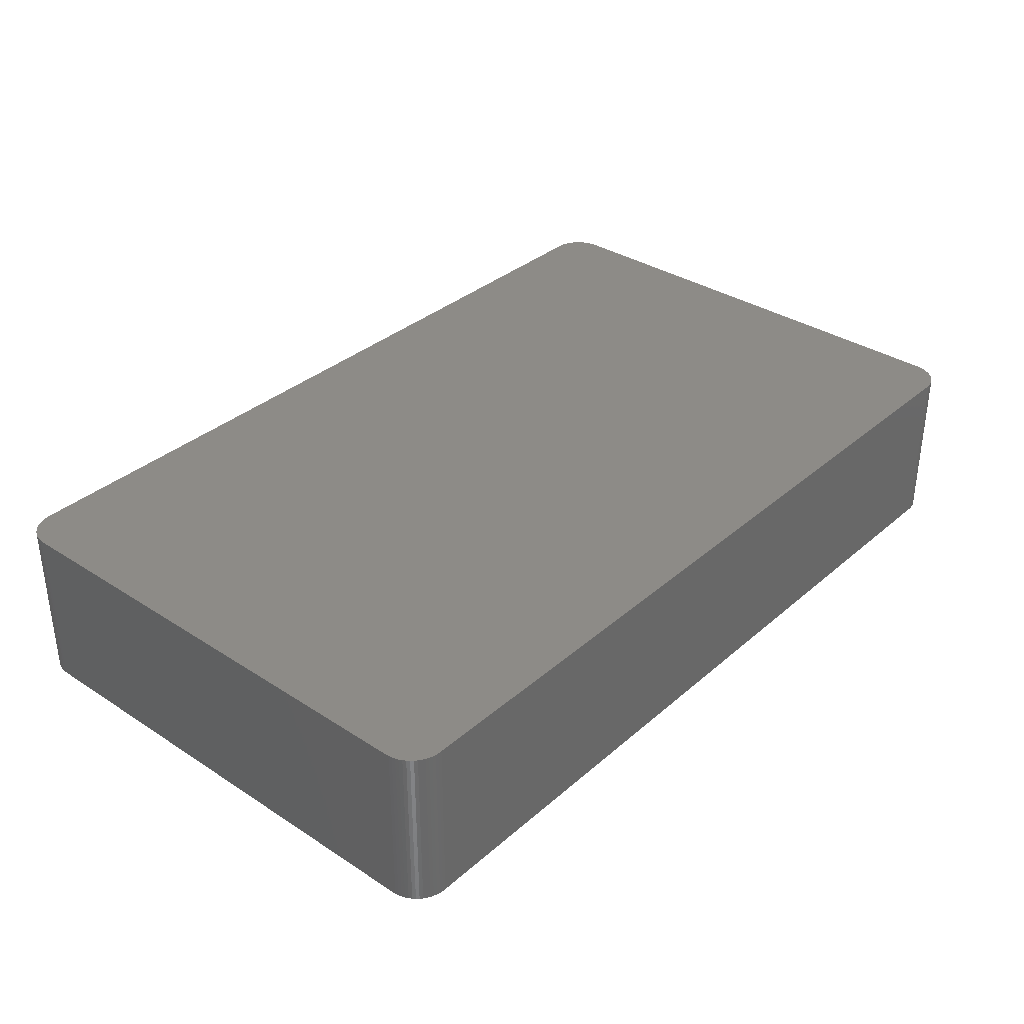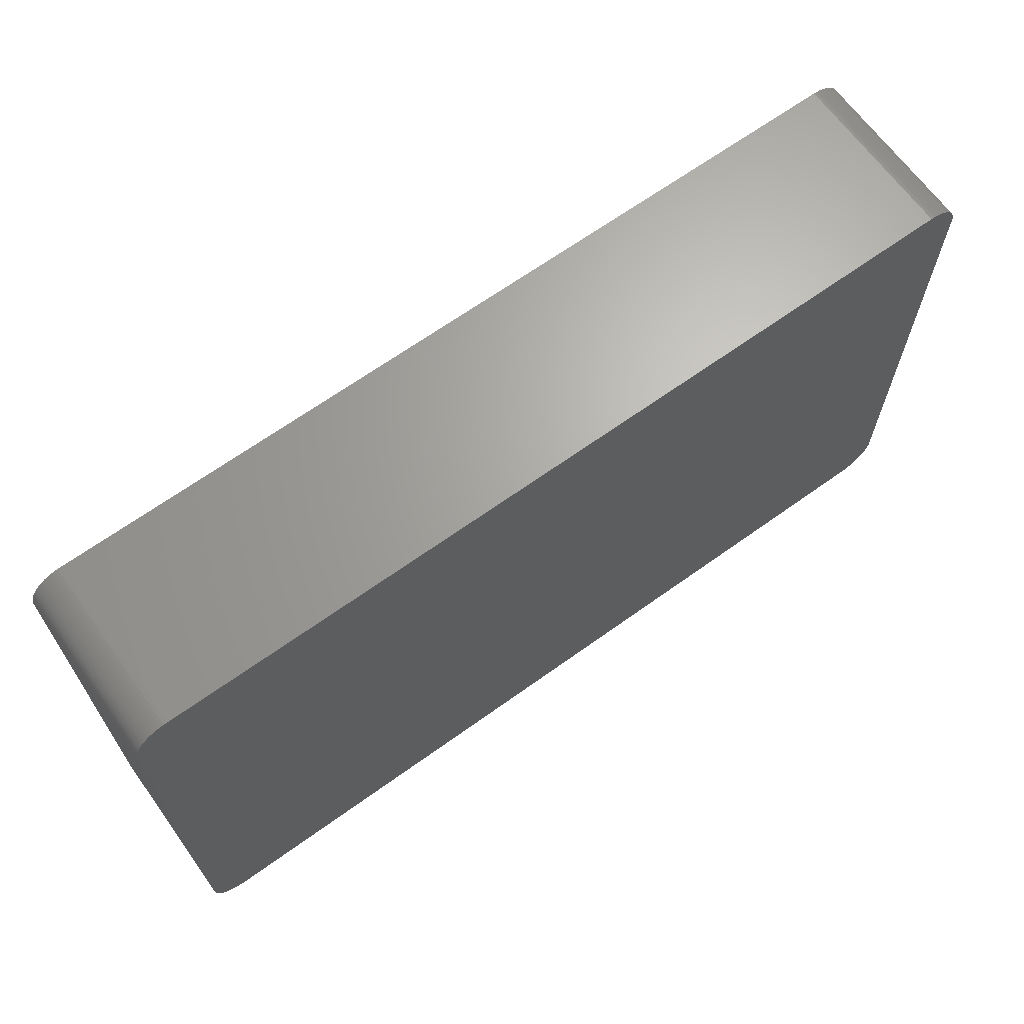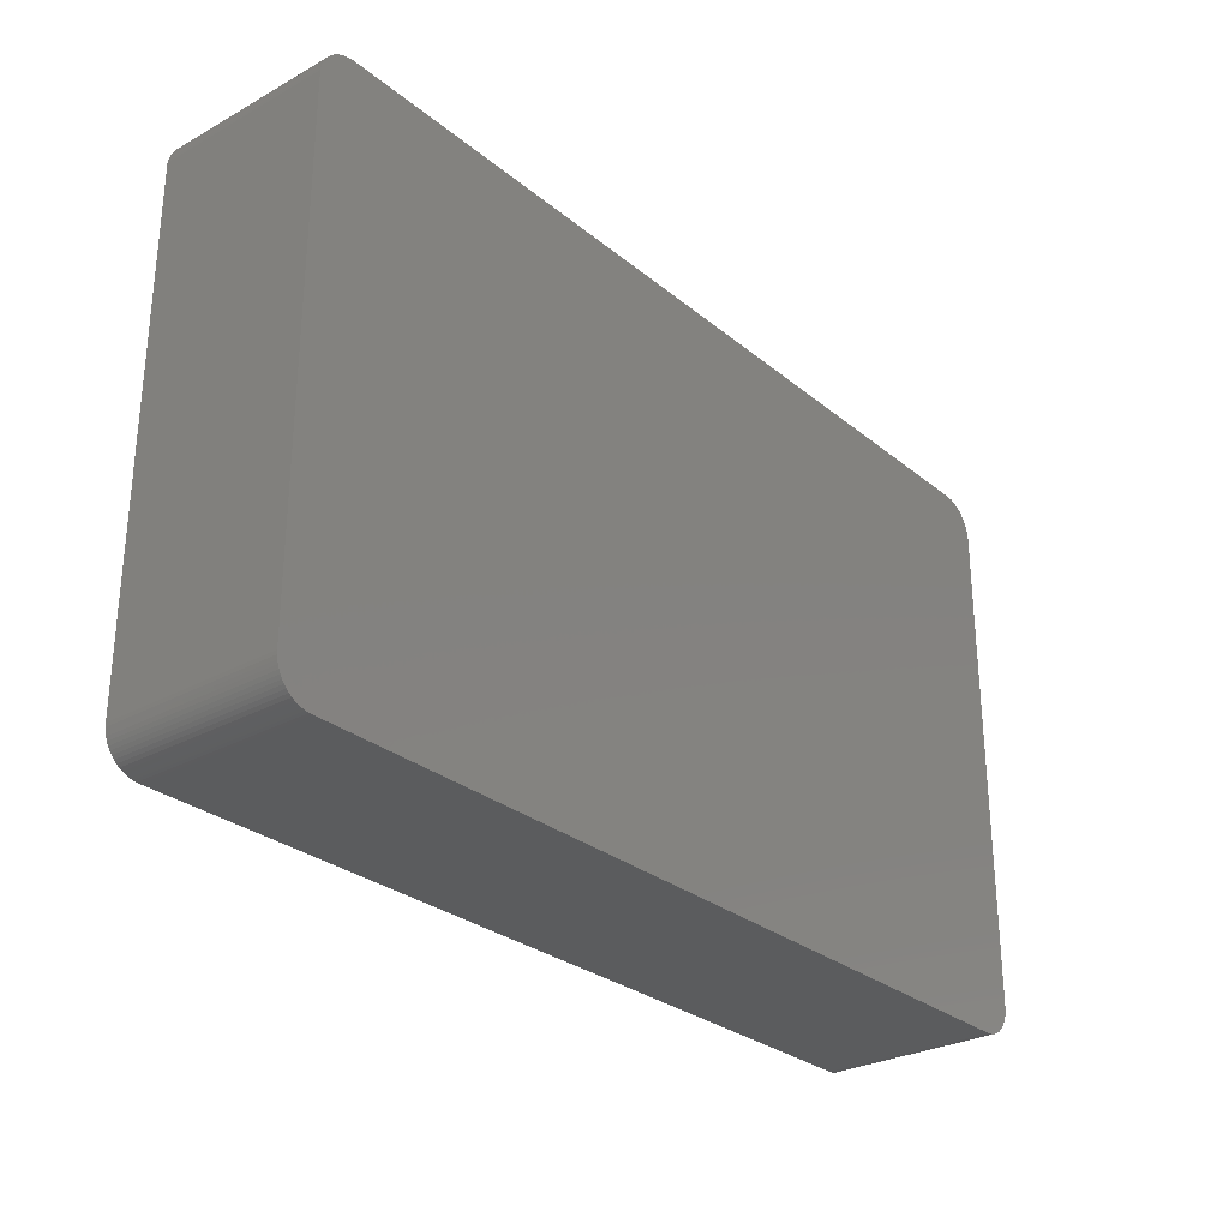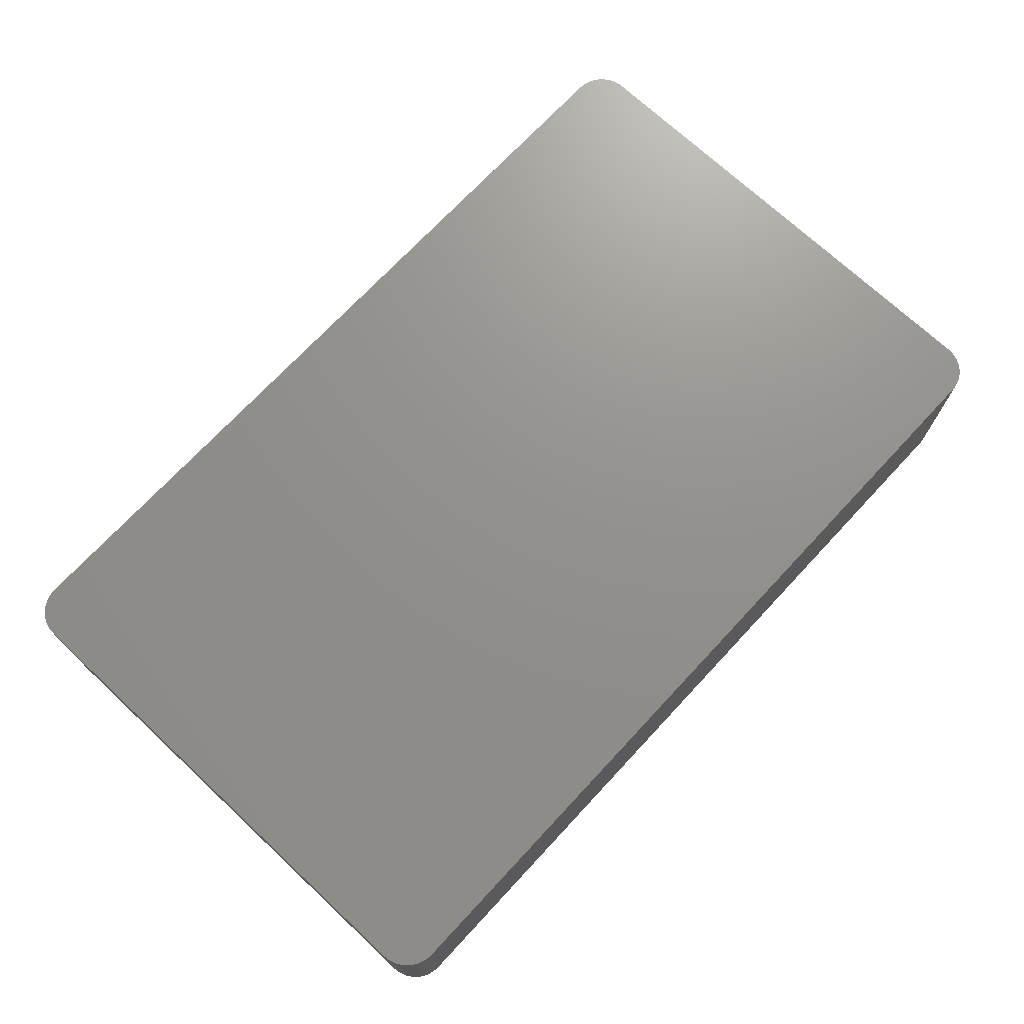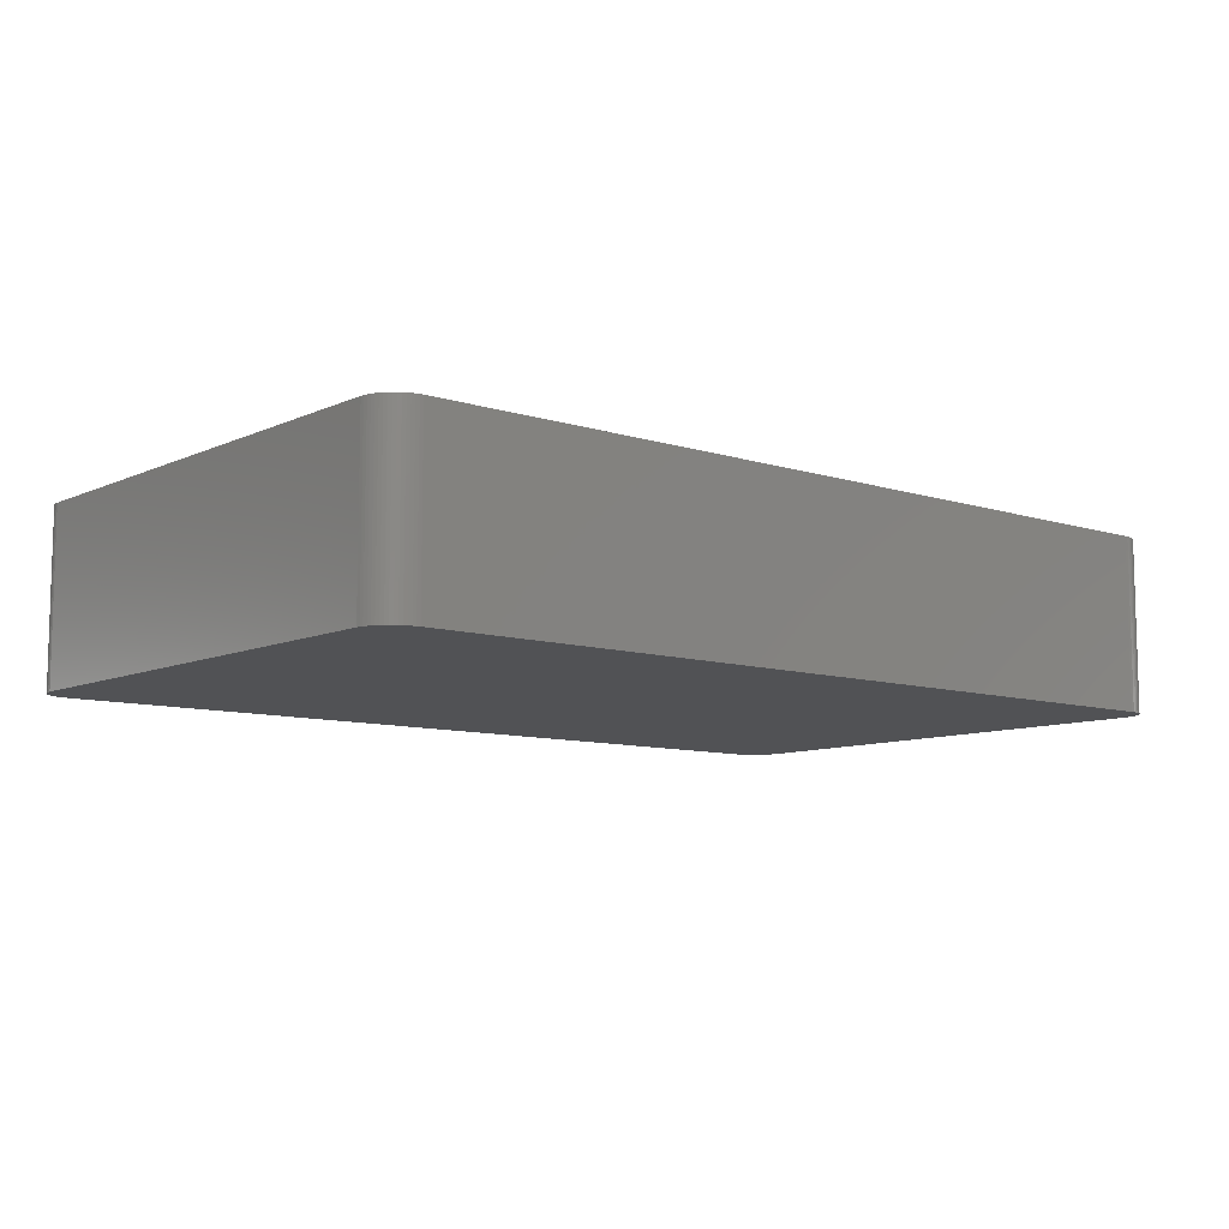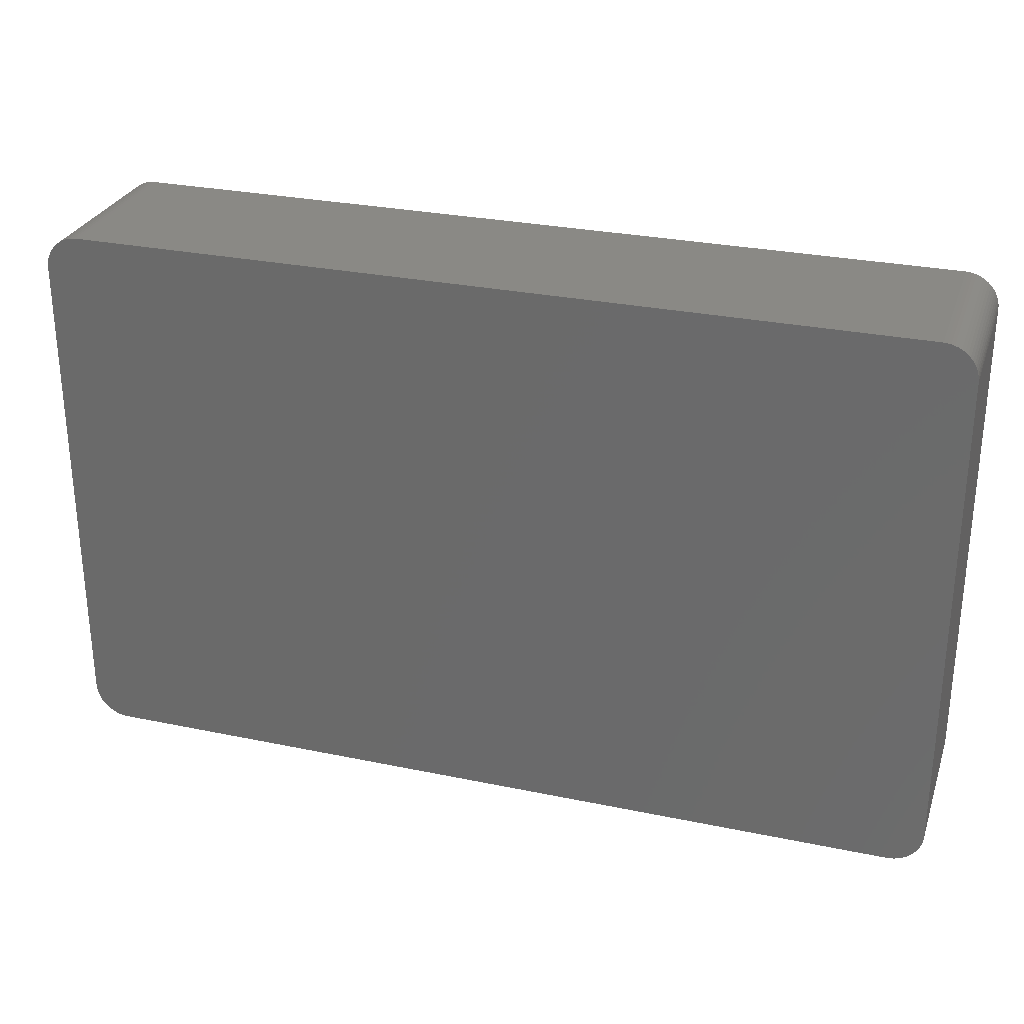
<metadata>
{"format":"stl","ext":"stl","renderer":"f3d","projection":"perspective","resolution":1024,"background":"white","views":[{"elev":34.6,"azim":131.0,"up":"+Z"},{"elev":66.4,"azim":144.2,"up":"+Y"},{"elev":-28.5,"azim":129.6,"up":"+Y"},{"elev":72.0,"azim":-47.0,"up":"+Z"},{"elev":-9.1,"azim":-40.1,"up":"+Z"},{"elev":28.5,"azim":-162.6,"up":"+Y"}]}
</metadata>
<code>
# stl→obj: 159 verts, 314 faces
v 33.22 18.54 6.35
v 33.26 18.29 6.35
v 33.26 18.29 1.27
v -33.25 -18.41 6.35
v 31.89 -20.29 6.35
v 33.27 18.03 1.27
v 33.27 18.03 -6.35
v 31.42 -20.48 1.27
v 31.18 -20.54 -1.27
v 31.42 -20.48 -6.35
v -33.27 -18.16 6.35
v -33.27 -18.16 -6.35
v 33.27 -18.03 6.35
v -32 20.23 6.35
v -33.27 18.16 6.35
v 33.07 19.02 -1.27
v 33.16 18.78 -1.27
v 33.07 19.02 -6.35
v 31.89 20.29 6.35
v 31.42 20.48 6.35
v 30.92 20.57 6.35
v -31.05 20.55 -6.35
v -30.8 -20.57 -6.35
v -32 20.23 -6.35
v -31.78 20.35 -6.35
v -33.12 18.9 -6.35
v -30.8 20.57 6.35
v 31.89 20.29 -6.35
v 33.22 18.54 -6.35
v 33.27 -18.03 1.27
v 30.67 -20.57 6.35
v 31.42 -20.48 6.35
v 33.27 18.03 6.35
v -30.8 -20.57 6.35
v -32.9 19.36 6.35
v -33.12 18.9 6.35
v -33.27 17.91 -1.27
v -30.8 20.57 -6.35
v -31.54 20.44 -6.35
v 30.92 20.57 -6.35
v 32.96 19.25 6.35
v 32.83 19.46 -6.35
v 32.83 19.46 1.27
v -31.3 20.51 6.35
v -31.05 20.55 6.35
v 33.26 -18.29 6.35
v 32.96 -19.25 6.35
v 33.26 18.29 -6.35
v 31.18 20.54 6.35
v 31.18 20.54 -6.35
v 32.11 -20.17 -6.35
v 33.27 -18.03 -6.35
v 30.67 -20.57 1.27
v -32.41 19.94 6.35
v -32.22 20.1 1.27
v -32.41 19.94 1.27
v -32.6 19.76 -6.35
v -32.9 19.36 -6.35
v -33.02 19.14 6.35
v -33.25 18.41 -1.27
v -33.27 18.16 -6.35
v -32.76 19.57 -6.35
v -31.78 20.35 6.35
v 30.92 20.57 1.27
v 30.67 20.57 1.27
v 30.67 20.57 6.35
v -31.3 20.51 -6.35
v -31.54 20.44 6.35
v 33.22 -18.54 6.35
v 33.26 -18.29 -6.35
v 32.68 19.67 6.35
v 32.68 19.67 -6.35
v 32.51 19.85 1.27
v 33.07 -19.02 6.35
v 32.11 -20.17 6.35
v -31.05 -20.55 6.35
v -32.41 -19.94 6.35
v 30.92 -20.57 -6.35
v -32.76 19.57 6.35
v -32.22 20.1 6.35
v -31.54 -20.44 6.35
v -33.25 -18.41 -6.35
v -33.2 18.66 -6.35
v 32.51 19.85 -6.35
v 32.51 -19.85 1.27
v 32.68 -19.67 -6.35
v 32.68 -19.67 6.35
v 31.66 20.4 6.35
v 32.32 20.02 6.35
v 32.11 20.17 6.35
v 30.67 20.57 -6.35
v 31.66 -20.4 1.27
v 32.51 -19.85 6.35
v -31.54 -20.44 1.27
v -31.3 -20.51 -6.35
v -31.3 -20.51 1.27
v -32.22 -20.1 -6.35
v -32.6 -19.76 -6.35
v 30.92 -20.57 1.27
v 30.92 -20.57 6.35
v -32.22 20.1 -1.27
v -32.9 -19.36 6.35
v -32.6 -19.76 6.35
v -33.25 18.41 -6.35
v -33.25 18.41 6.35
v -33.02 19.14 -6.35
v -32.6 19.76 6.35
v -32.41 19.94 -6.35
v 33.07 19.02 6.35
v 32.83 19.46 6.35
v 33.16 18.78 -6.35
v 32.51 19.85 6.35
v 31.42 20.48 -6.35
v 31.66 20.4 -6.35
v 33.16 18.78 6.35
v 31.66 -20.4 6.35
v 30.67 -20.57 -6.35
v 31.89 -20.29 -6.35
v 32.32 -20.02 -6.35
v 32.32 -20.02 6.35
v 33.22 -18.54 -1.27
v -32.41 -19.94 -6.35
v -31.05 -20.55 -6.35
v -33.2 18.66 6.35
v -33.2 -18.66 1.27
v -33.2 -18.66 6.35
v -33.02 -19.14 -6.35
v -32.22 20.1 -6.35
v 32.32 20.02 1.27
v 32.32 20.02 -6.35
v 31.18 -20.54 -6.35
v 31.18 -20.54 6.35
v 31.66 -20.4 -6.35
v 33.16 -18.78 6.35
v 32.83 -19.46 -6.35
v 32.96 -19.25 -6.35
v 32.83 -19.46 6.35
v 32.51 -19.85 -6.35
v -31.3 -20.51 6.35
v -31.54 -20.44 -6.35
v -32 -20.23 6.35
v -31.78 -20.35 -6.35
v -31.78 -20.35 6.35
v -32.76 -19.57 6.35
v -32.9 -19.36 -6.35
v -32.76 -19.57 -1.27
v -33.12 -18.9 6.35
v -33.02 -19.14 6.35
v 32.96 19.25 -6.35
v 32.11 20.17 1.27
v 33.16 -18.78 -6.35
v 33.22 -18.54 -6.35
v 33.07 -19.02 -6.35
v -32.22 -20.1 6.35
v -33.12 -18.9 -6.35
v 32.11 20.17 -6.35
v -32 -20.23 -6.35
v -32.76 -19.57 -6.35
v -33.2 -18.66 -6.35
f 1 2 3
f 4 5 2
f 2 1 4
f 2 6 3
f 6 7 3
f 8 9 10
f 11 12 4
f 5 13 2
f 14 15 4
f 1 14 4
f 16 17 18
f 19 20 21
f 22 23 24
f 14 25 24
f 23 26 24
f 15 11 4
f 21 27 14
f 22 7 23
f 28 29 7
f 1 21 14
f 30 7 6
f 31 32 5
f 6 13 30
f 13 33 2
f 34 31 5
f 23 12 26
f 14 35 15
f 35 36 15
f 37 12 11
f 37 11 15
f 27 38 22
f 24 39 22
f 22 40 7
f 41 42 43
f 27 44 14
f 44 45 22
f 13 46 30
f 5 47 13
f 6 33 13
f 2 33 6
f 7 48 3
f 49 50 40
f 7 51 23
f 46 52 30
f 23 53 34
f 4 34 5
f 54 55 56
f 56 57 54
f 58 59 35
f 60 61 15
f 26 62 24
f 62 58 35
f 44 63 14
f 24 25 39
f 21 49 64
f 1 19 21
f 65 66 21
f 64 65 21
f 39 67 22
f 63 68 39
f 47 69 13
f 52 70 51
f 65 38 27
f 64 40 65
f 71 72 73
f 43 72 71
f 47 74 69
f 51 75 5
f 34 76 23
f 4 77 34
f 10 78 23
f 53 31 34
f 54 79 35
f 14 54 35
f 55 80 14
f 24 55 14
f 77 81 34
f 12 82 4
f 61 83 26
f 12 61 26
f 62 57 24
f 79 57 62
f 25 63 39
f 14 63 25
f 72 84 73
f 1 71 19
f 40 28 7
f 20 49 21
f 27 66 65
f 21 66 27
f 27 45 44
f 22 45 27
f 44 67 39
f 22 67 44
f 69 46 13
f 69 70 46
f 46 70 52
f 85 86 87
f 28 88 19
f 89 90 19
f 40 91 65
f 22 38 40
f 29 17 1
f 3 29 1
f 51 10 23
f 10 92 8
f 7 52 51
f 30 52 7
f 93 87 47
f 5 93 47
f 94 95 96
f 95 97 98
f 99 31 53
f 9 100 99
f 55 101 56
f 24 101 55
f 54 80 55
f 14 80 54
f 37 61 12
f 15 61 37
f 102 103 77
f 4 102 77
f 83 104 60
f 36 105 15
f 26 58 62
f 59 106 26
f 57 107 54
f 35 79 62
f 57 108 24
f 56 108 57
f 44 68 63
f 39 68 44
f 18 41 16
f 1 109 71
f 43 110 41
f 18 111 29
f 71 89 19
f 89 112 73
f 20 113 49
f 64 49 40
f 113 114 28
f 40 113 28
f 20 88 113
f 19 88 20
f 38 91 40
f 65 91 38
f 29 48 7
f 3 48 29
f 28 18 29
f 43 42 72
f 109 17 16
f 17 115 1
f 78 9 99
f 32 116 5
f 53 78 99
f 78 117 23
f 51 118 10
f 5 118 51
f 70 119 51
f 51 119 120
f 120 85 93
f 5 120 93
f 120 119 85
f 69 121 70
f 98 122 77
f 76 123 23
f 96 81 94
f 81 76 34
f 98 82 12
f 23 98 12
f 36 124 105
f 26 83 36
f 125 126 4
f 98 127 82
f 36 59 26
f 35 59 36
f 60 105 83
f 15 105 60
f 79 107 57
f 54 107 79
f 101 108 56
f 108 128 24
f 28 72 18
f 28 84 72
f 109 41 71
f 16 41 109
f 129 90 89
f 73 129 89
f 28 130 84
f 19 90 28
f 71 112 89
f 73 112 71
f 113 50 49
f 40 50 113
f 88 114 113
f 28 114 88
f 17 111 18
f 29 111 17
f 109 115 17
f 1 115 109
f 78 131 9
f 8 92 32
f 32 9 8
f 100 132 32
f 10 133 92
f 5 92 118
f 53 117 78
f 23 117 53
f 74 134 69
f 135 136 47
f 120 75 51
f 5 75 120
f 85 87 93
f 87 137 47
f 70 135 119
f 86 138 119
f 81 139 76
f 96 95 76
f 94 140 95
f 23 95 98
f 141 142 143
f 77 141 81
f 102 144 103
f 77 103 98
f 61 104 83
f 60 104 61
f 102 145 146
f 4 82 125
f 147 127 148
f 4 148 102
f 58 106 59
f 26 106 58
f 83 124 36
f 105 124 83
f 101 128 108
f 24 128 101
f 18 149 41
f 72 42 18
f 71 110 43
f 41 110 71
f 84 130 129
f 73 84 129
f 90 150 28
f 129 150 90
f 31 100 32
f 99 100 31
f 10 131 78
f 9 131 10
f 92 116 32
f 5 116 92
f 118 133 10
f 92 133 118
f 134 151 152
f 69 134 121
f 70 153 135
f 134 152 121
f 96 139 81
f 76 139 96
f 95 123 76
f 23 123 95
f 143 142 94
f 97 154 77
f 81 143 94
f 141 143 81
f 148 127 102
f 103 146 98
f 127 145 102
f 4 147 148
f 127 155 82
f 147 155 127
f 42 149 18
f 41 149 42
f 130 156 150
f 129 130 150
f 9 132 100
f 32 132 9
f 135 137 87
f 47 137 135
f 135 86 119
f 87 86 135
f 74 153 134
f 47 153 74
f 97 122 98
f 77 122 97
f 97 157 141
f 95 142 97
f 141 154 97
f 77 154 141
f 146 144 102
f 103 144 146
f 147 126 125
f 4 126 147
f 98 145 127
f 145 158 146
f 125 155 147
f 155 159 82
f 28 156 130
f 150 156 28
f 85 138 86
f 119 138 85
f 153 136 135
f 47 136 153
f 70 152 153
f 121 152 70
f 142 140 94
f 95 140 142
f 142 157 97
f 141 157 142
f 98 158 145
f 146 158 98
f 125 159 155
f 82 159 125
f 153 151 134
f 152 151 153

</code>
